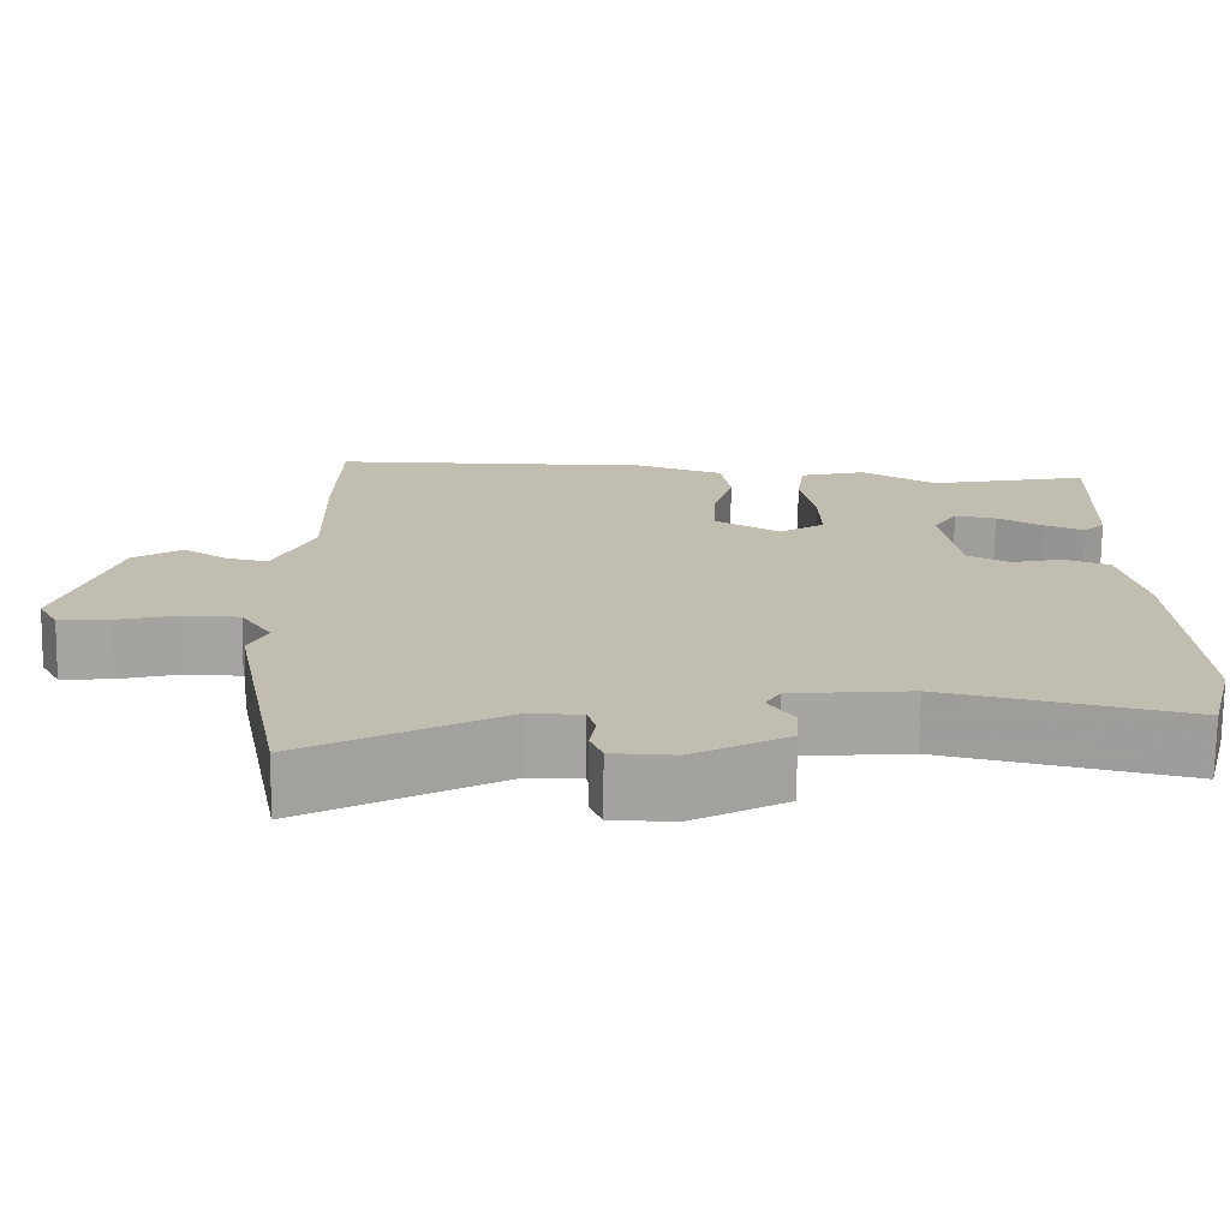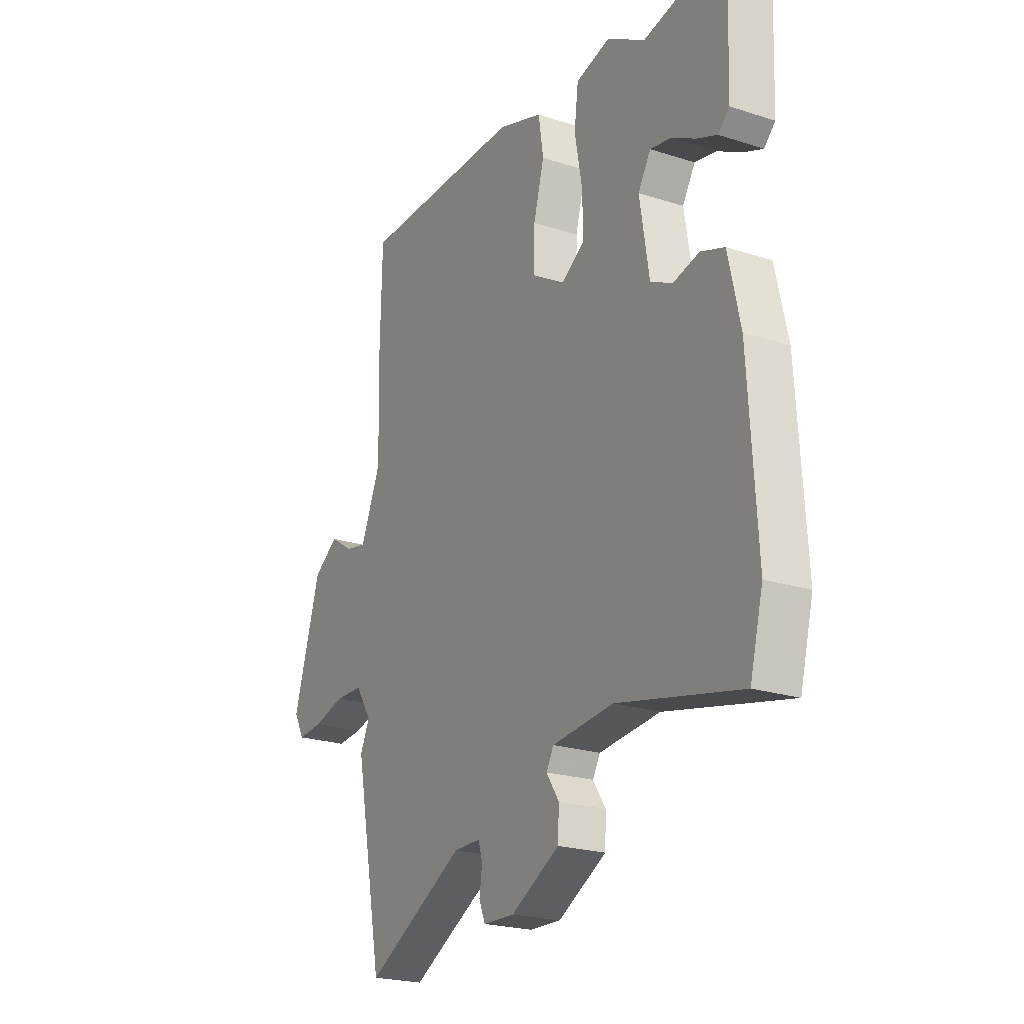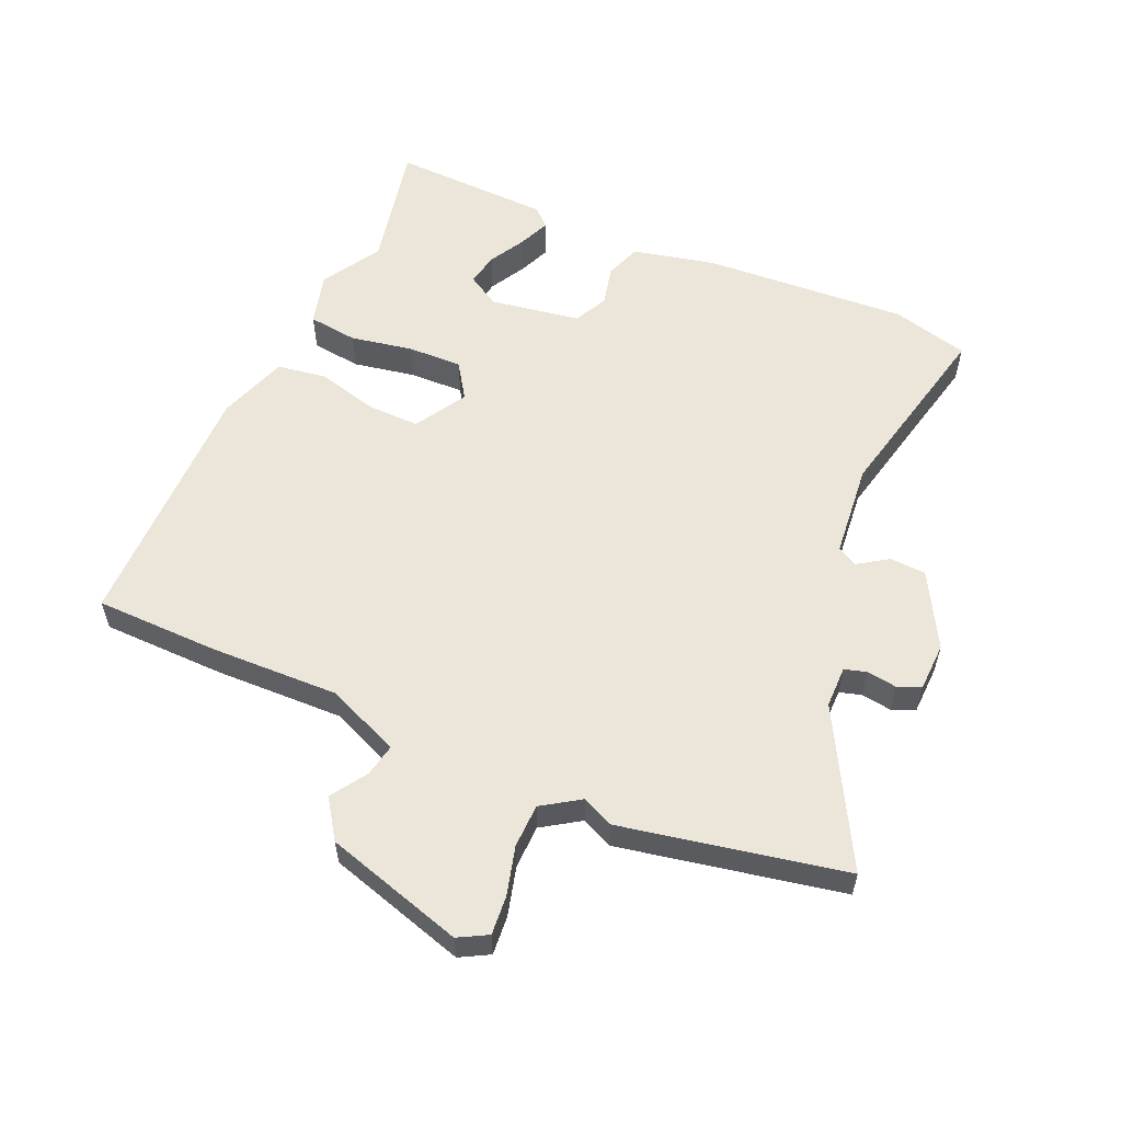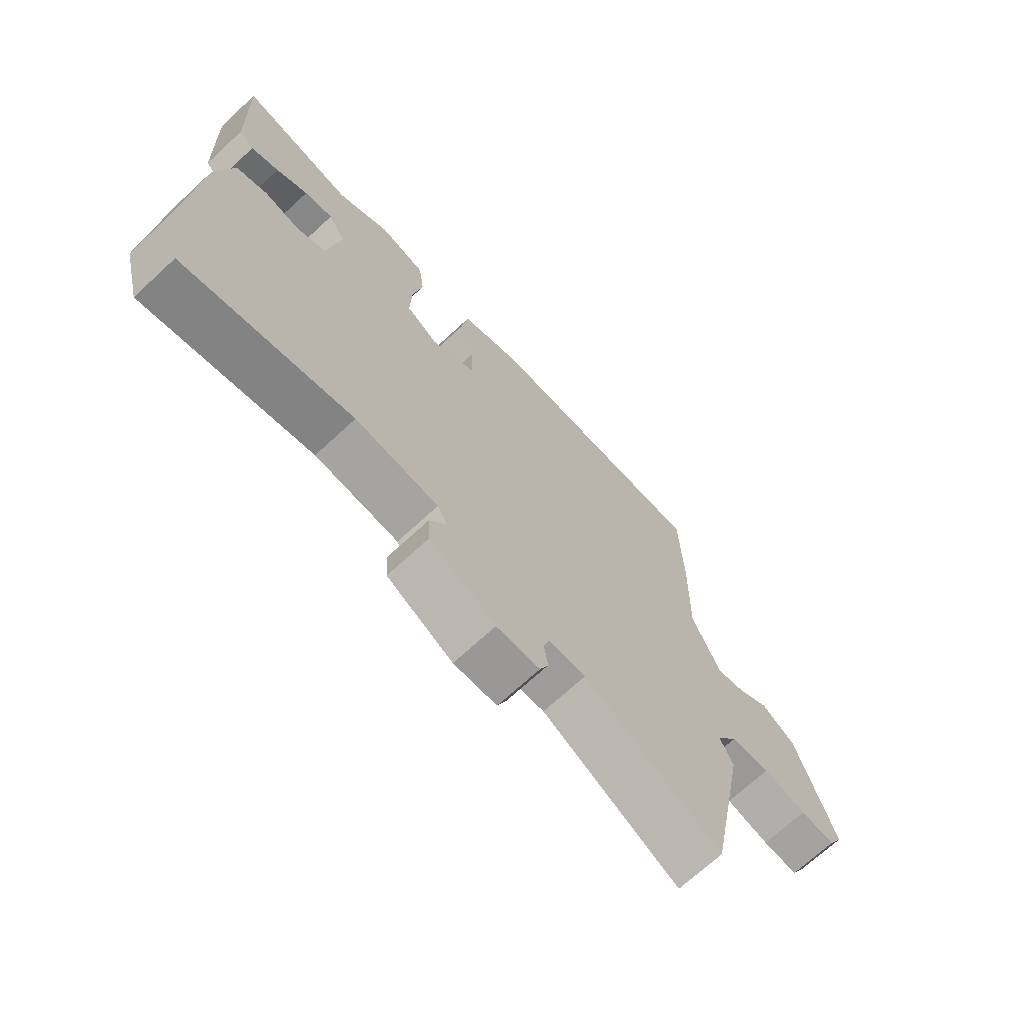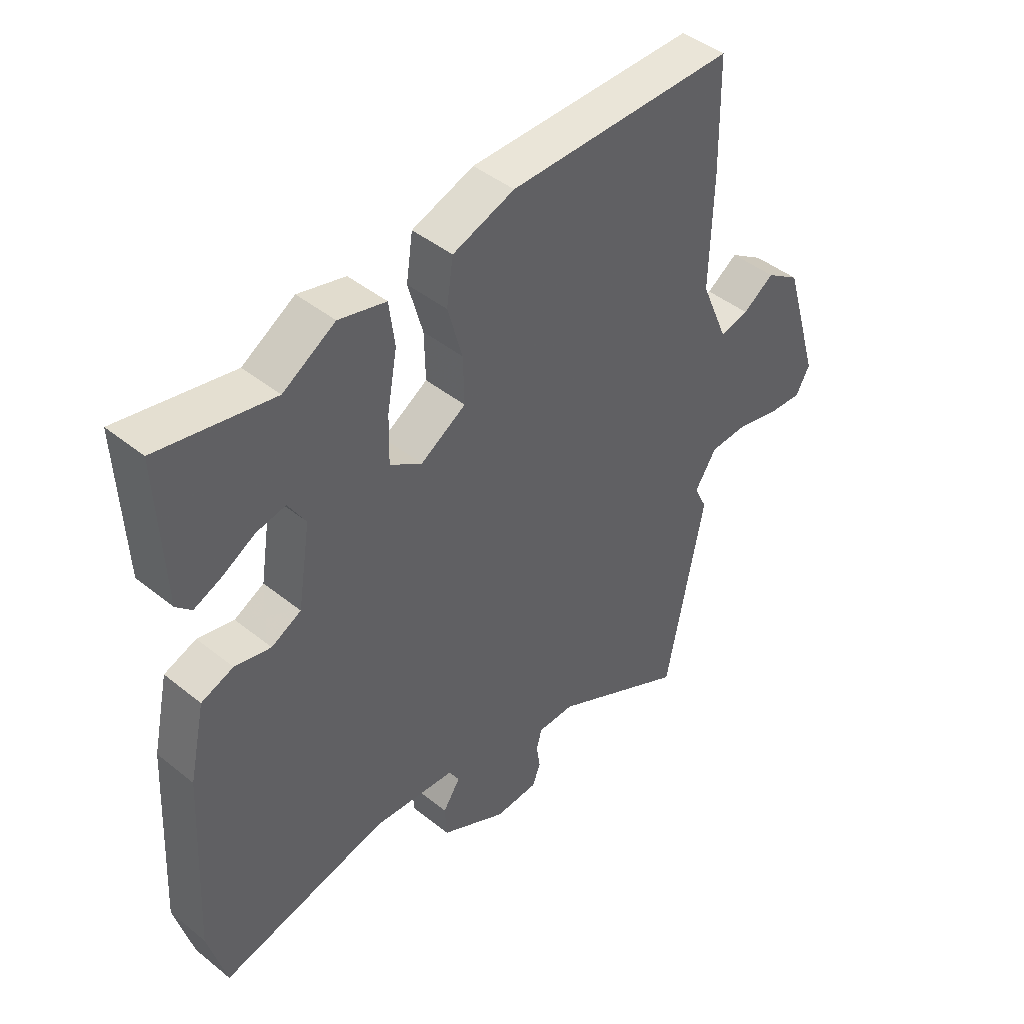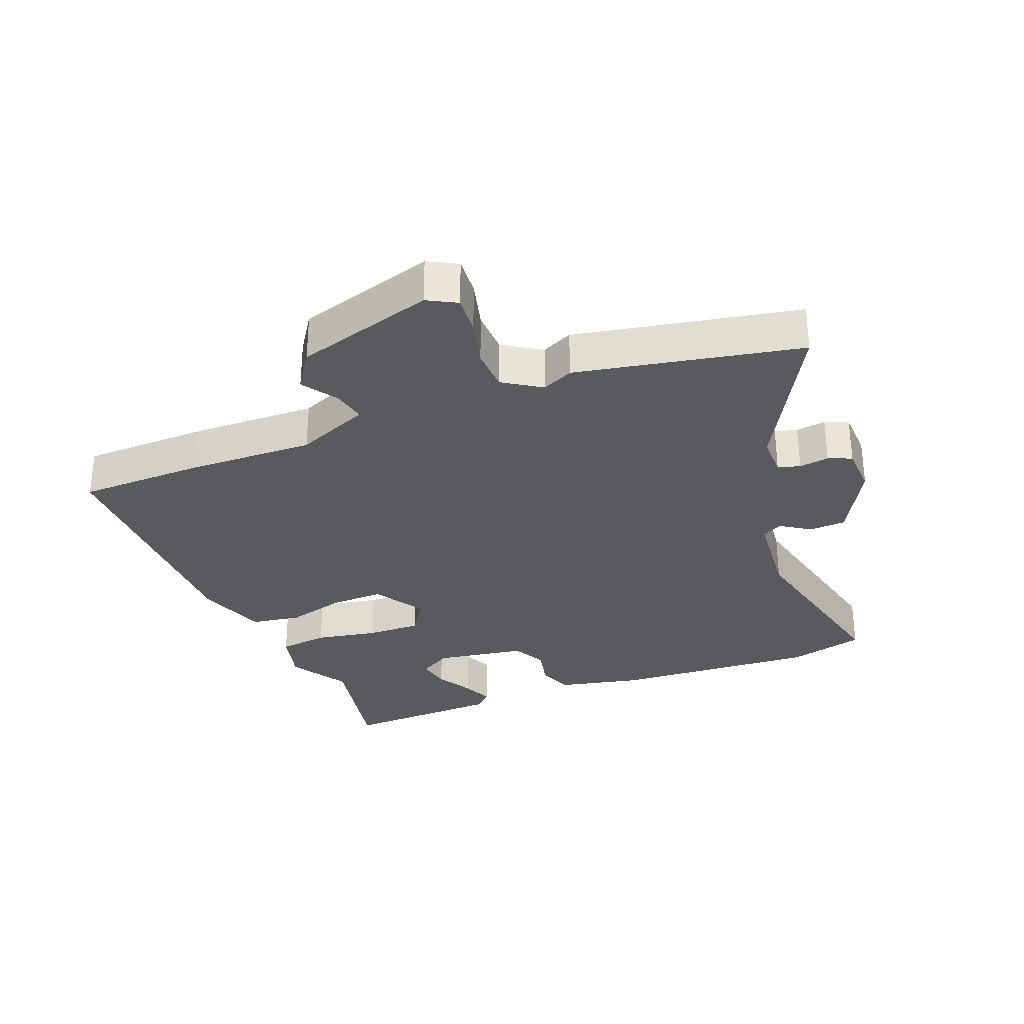
<metadata>
{"format":"obj","ext":"obj","renderer":"f3d","projection":"perspective","resolution":1024,"background":"white","views":[{"elev":-73.4,"azim":179.2,"up":"+Z"},{"elev":-22.6,"azim":-119.0,"up":"+Z"},{"elev":57.0,"azim":113.5,"up":"+Y"},{"elev":-70.2,"azim":-47.2,"up":"+Z"},{"elev":44.6,"azim":-47.0,"up":"+Z"},{"elev":-30.6,"azim":111.5,"up":"+Y"}]}
</metadata>
<code>
v -0.495 0.07 -0.519
v -0.527 0.07 -0.397
v -0.508 0.07 -0.073
v -0.479 0.07 0.058
v -0.422 0.07 0.079
v -0.358 0.07 0.064
v -0.305 0.07 0.091
v -0.282 0.07 0.234
v -0.313 0.07 0.285
v -0.365 0.07 0.275
v -0.422 0.07 0.243
v -0.472 0.07 0.222
v -0.499 0.07 0.249
v -0.509 0.07 0.502
v -0.305 0.07 0.46
v -0.212 0.07 0.516
v -0.128 0.07 0.494
v -0.118 0.07 0.416
v -0.136 0.07 0.317
v -0.138 0.07 0.231
v -0.081 0.07 0.194
v 0 0.07 0.243
v -0.002 0.07 0.327
v -0.028 0.07 0.421
v -0.016 0.07 0.5
v 0.094 0.07 0.538
v 0.499 0.07 0.537
v 0.503 0.07 0.34
v 0.498 0.07 0.138
v 0.547 0.07 0.022
v 0.599 0.07 0.033
v 0.655 0.07 0.07
v 0.716 0.07 0.029
v 0.782 0.07 -0.19
v 0.757 0.07 -0.236
v 0.695 0.07 -0.231
v 0.619 0.07 -0.211
v 0.55 0.07 -0.213
v 0.511 0.07 -0.273
v 0.534 0.07 -0.322
v 0.466 0.07 -0.674
v 0.223 0.07 -0.543
v 0.157 0.07 -0.543
v 0.147 0.07 -0.578
v 0.154 0.07 -0.625
v 0.139 0.07 -0.662
v 0.062 0.07 -0.665
v -0.056 0.07 -0.601
v -0.059 0.07 -0.544
v -0.028 0.07 -0.497
v -0.046 0.07 -0.465
v -0.195 0.07 -0.451
v -0.495 0 -0.519
v -0.527 0 -0.397
v -0.508 0 -0.073
v -0.479 0 0.058
v -0.422 0 0.079
v -0.358 0 0.064
v -0.305 0 0.091
v -0.282 0 0.234
v -0.313 0 0.285
v -0.365 0 0.275
v -0.422 0 0.243
v -0.472 0 0.222
v -0.499 0 0.249
v -0.509 0 0.502
v -0.305 0 0.46
v -0.212 0 0.516
v -0.128 0 0.494
v -0.118 0 0.416
v -0.136 0 0.317
v -0.138 0 0.231
v -0.081 0 0.194
v 0 0 0.243
v -0.002 0 0.327
v -0.028 0 0.421
v -0.016 0 0.5
v 0.094 0 0.538
v 0.499 0 0.537
v 0.503 0 0.34
v 0.498 0 0.138
v 0.547 0 0.022
v 0.599 0 0.033
v 0.655 0 0.07
v 0.716 0 0.029
v 0.782 0 -0.19
v 0.757 0 -0.236
v 0.695 0 -0.231
v 0.619 0 -0.211
v 0.55 0 -0.213
v 0.511 0 -0.273
v 0.534 0 -0.322
v 0.466 0 -0.674
v 0.223 0 -0.543
v 0.157 0 -0.543
v 0.147 0 -0.578
v 0.154 0 -0.625
v 0.139 0 -0.662
v 0.062 0 -0.665
v -0.056 0 -0.601
v -0.059 0 -0.544
v -0.028 0 -0.497
v -0.046 0 -0.465
v -0.195 0 -0.451
f 48 49 50
f 47 48 50
f 46 47 50
f 45 46 50
f 44 45 50
f 43 44 50 51
f 42 43 51
f 39 40 41 42
f 38 39 42 51
f 35 36 37
f 34 35 37
f 33 34 37
f 32 33 37
f 31 32 37
f 30 31 37 38
f 38 51 52
f 30 38 52
f 29 30 52
f 27 28 29
f 26 27 29
f 25 26 29
f 24 25 29
f 23 24 29
f 17 18 19
f 16 17 19
f 15 16 19
f 15 19 20
f 13 14 15
f 12 13 15
f 11 12 15
f 10 11 15
f 9 10 15
f 8 9 15 20
f 7 8 20 21
f 4 5 6
f 3 4 6
f 2 3 6
f 1 2 6
f 52 1 6
f 52 6 7 21
f 22 23 29
f 21 22 29 52
f 102 101 100
f 102 100 99
f 102 99 98
f 102 98 97
f 102 97 96
f 103 102 96 95
f 103 95 94
f 94 93 92 91
f 103 94 91 90
f 89 88 87
f 89 87 86
f 89 86 85
f 89 85 84
f 89 84 83
f 90 89 83 82
f 104 103 90
f 104 90 82
f 104 82 81
f 81 80 79
f 81 79 78
f 81 78 77
f 81 77 76
f 81 76 75
f 71 70 69
f 71 69 68
f 71 68 67
f 72 71 67
f 67 66 65
f 67 65 64
f 67 64 63
f 67 63 62
f 67 62 61
f 72 67 61 60
f 73 72 60 59
f 58 57 56
f 58 56 55
f 58 55 54
f 58 54 53
f 58 53 104
f 73 59 58 104
f 81 75 74
f 104 81 74 73
f 1 53 54 2
f 2 54 55 3
f 3 55 56 4
f 4 56 57 5
f 5 57 58 6
f 6 58 59 7
f 7 59 60 8
f 8 60 61 9
f 9 61 62 10
f 10 62 63 11
f 11 63 64 12
f 12 64 65 13
f 13 65 66 14
f 14 66 67 15
f 15 67 68 16
f 16 68 69 17
f 17 69 70 18
f 18 70 71 19
f 19 71 72 20
f 20 72 73 21
f 21 73 74 22
f 22 74 75 23
f 23 75 76 24
f 24 76 77 25
f 25 77 78 26
f 26 78 79 27
f 27 79 80 28
f 28 80 81 29
f 29 81 82 30
f 30 82 83 31
f 31 83 84 32
f 32 84 85 33
f 33 85 86 34
f 34 86 87 35
f 35 87 88 36
f 36 88 89 37
f 37 89 90 38
f 38 90 91 39
f 39 91 92 40
f 40 92 93 41
f 41 93 94 42
f 42 94 95 43
f 43 95 96 44
f 44 96 97 45
f 45 97 98 46
f 46 98 99 47
f 47 99 100 48
f 48 100 101 49
f 49 101 102 50
f 50 102 103 51
f 51 103 104 52
f 52 104 53 1

</code>
